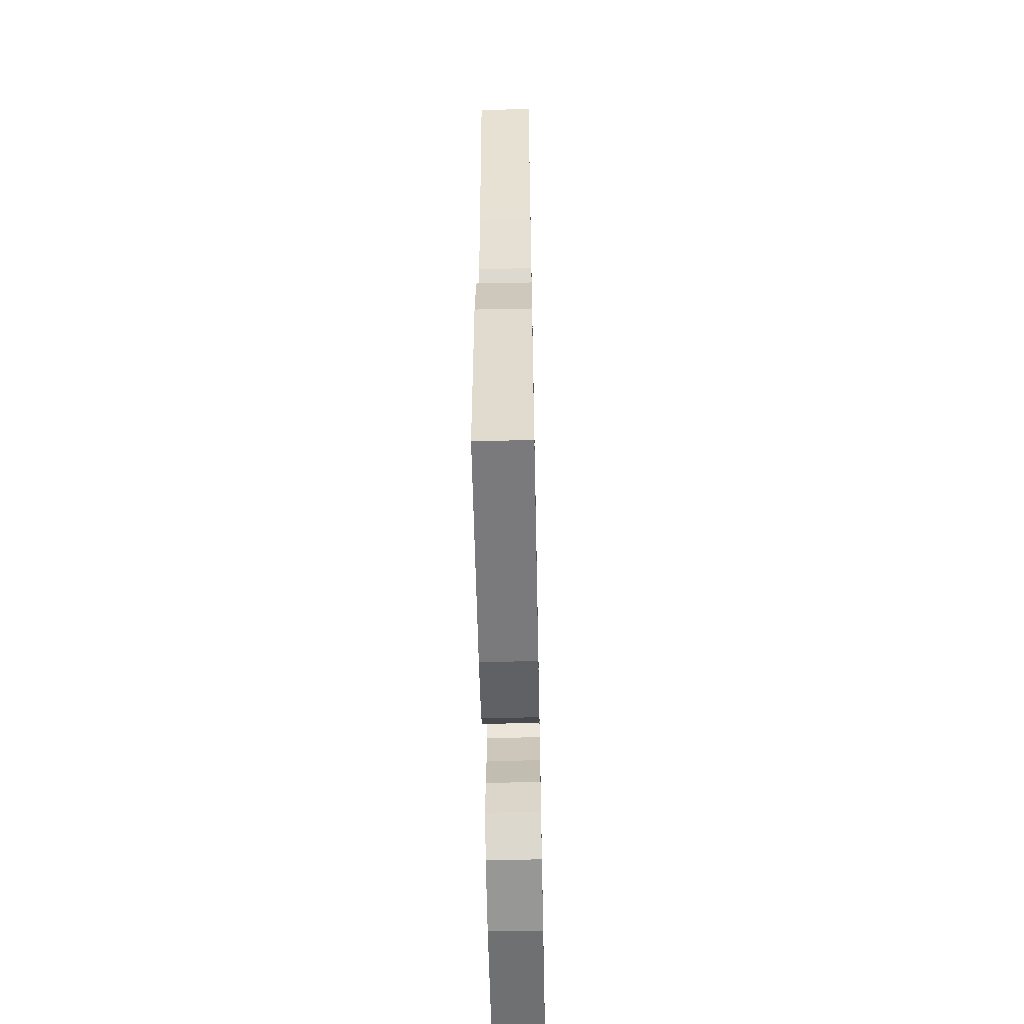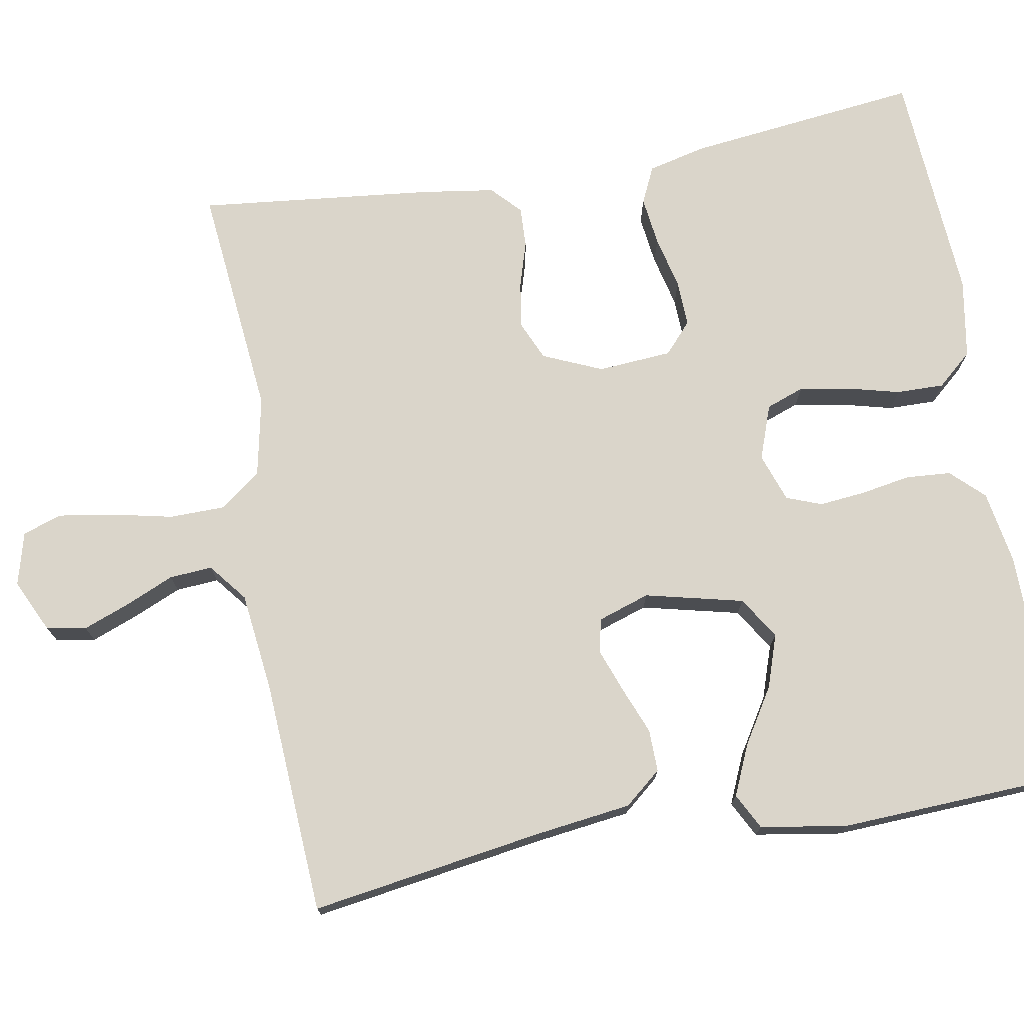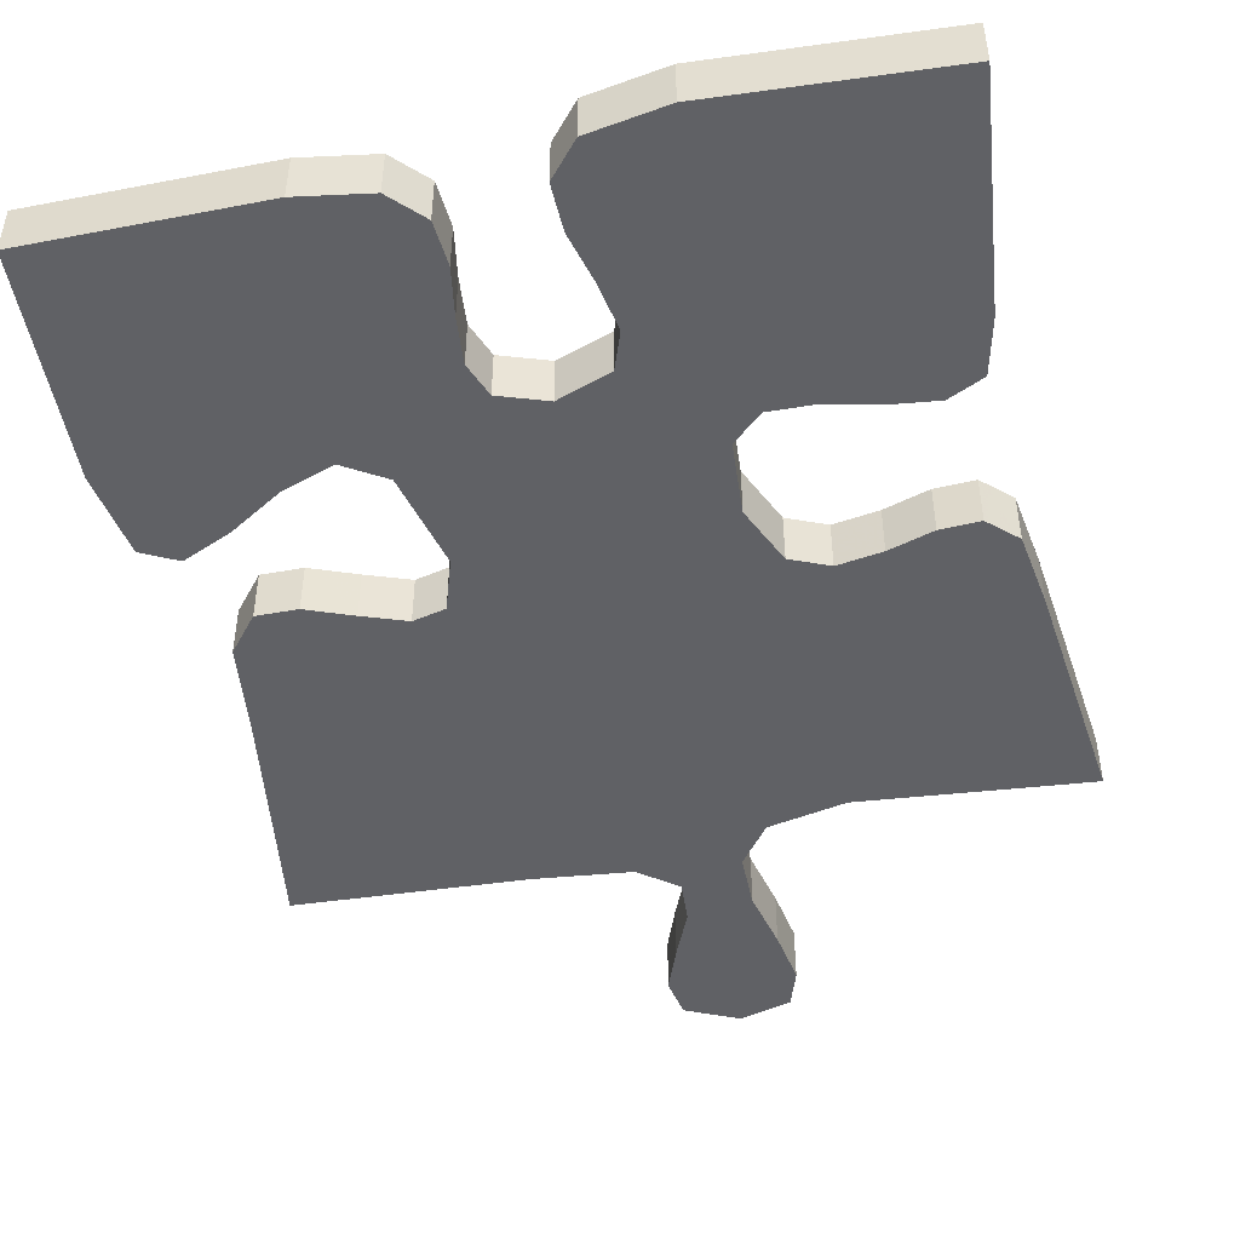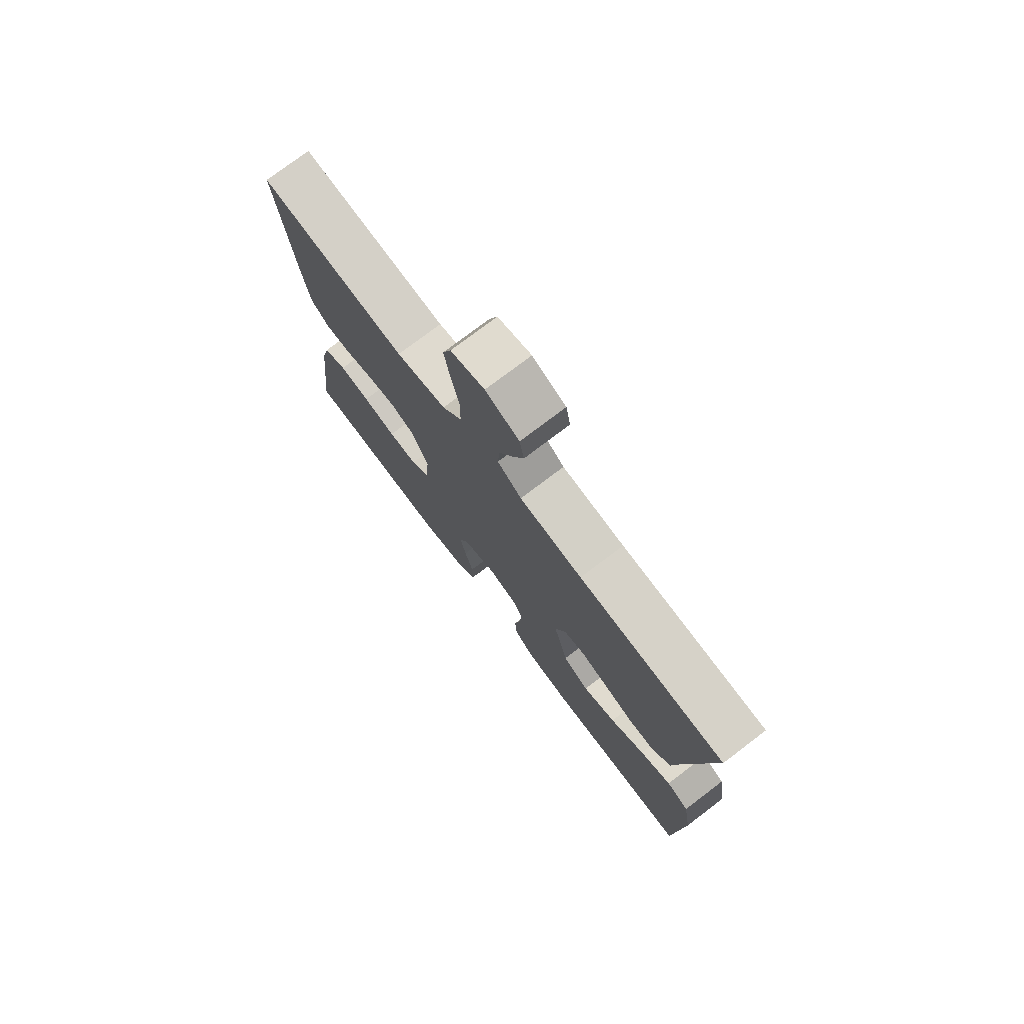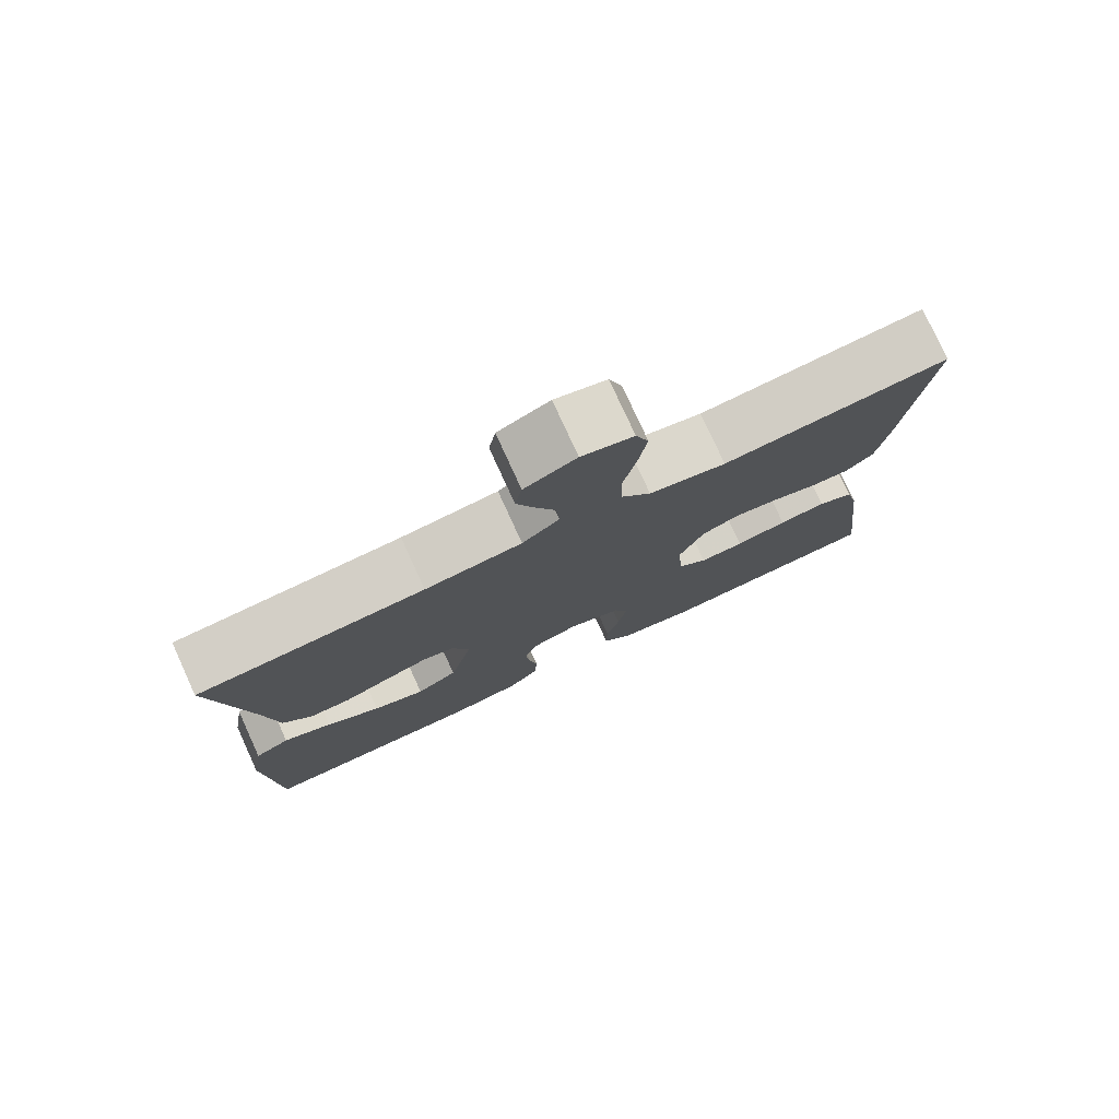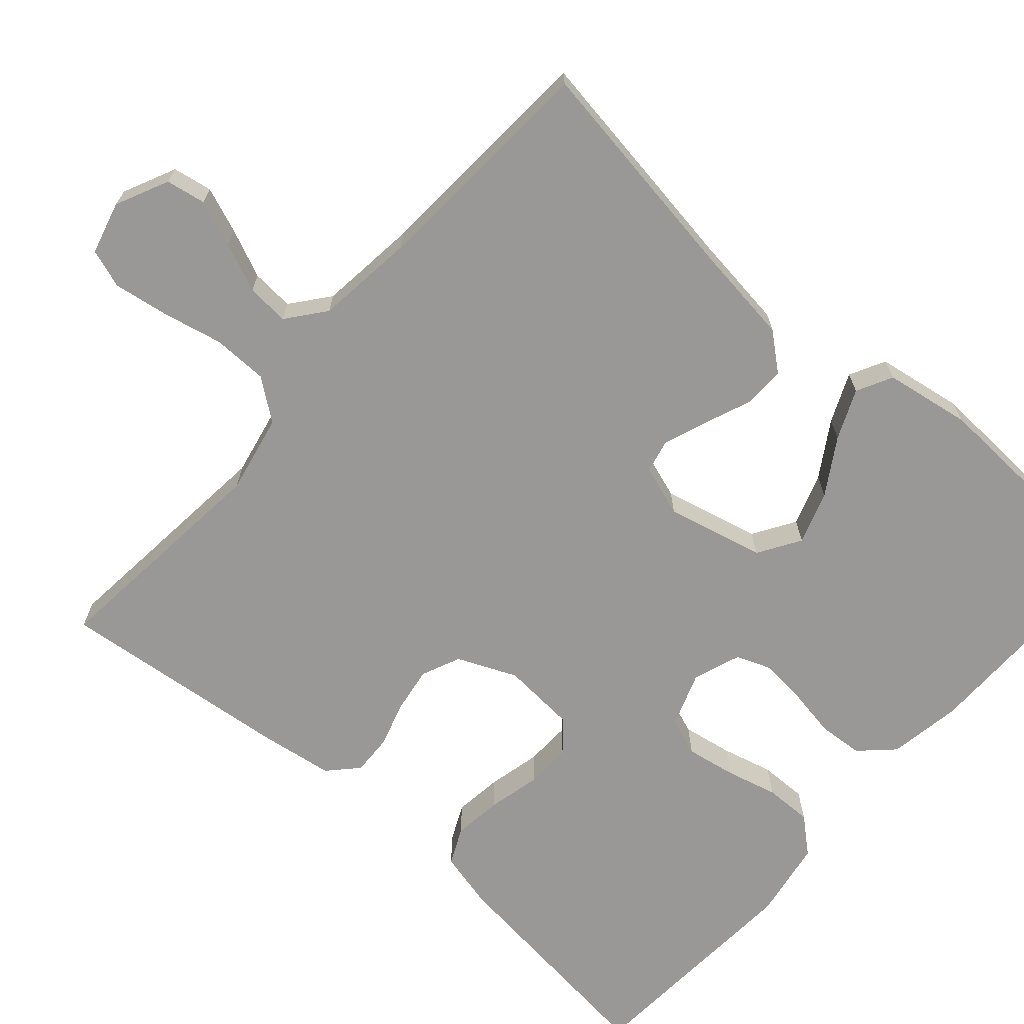
<metadata>
{"format":"obj","ext":"obj","renderer":"f3d","projection":"perspective","resolution":1024,"background":"white","views":[{"elev":-58.6,"azim":91.2,"up":"+Z"},{"elev":74.2,"azim":80.0,"up":"+Y"},{"elev":-47.7,"azim":-167.4,"up":"+Y"},{"elev":76.4,"azim":52.8,"up":"+Z"},{"elev":78.2,"azim":155.4,"up":"+Z"},{"elev":-68.7,"azim":48.7,"up":"+Y"}]}
</metadata>
<code>
v -0.5 0.07 0.5
v -0.2 0.07 0.47
v -0.098 0.07 0.491
v -0.058 0.07 0.544
v -0.057 0.07 0.615
v -0.074 0.07 0.693
v -0.085 0.07 0.764
v -0.068 0.07 0.814
v 0 0.07 0.832
v 0.068 0.07 0.8
v 0.077 0.07 0.749
v 0.054 0.07 0.689
v 0.027 0.07 0.627
v 0.023 0.07 0.572
v 0.072 0.07 0.533
v 0.2 0.07 0.518
v 0.5 0.07 0.5
v 0.454 0.07 0.2
v 0.438 0.07 0.077
v 0.399 0.07 0.03
v 0.345 0.07 0.031
v 0.285 0.07 0.055
v 0.228 0.07 0.076
v 0.185 0.07 0.066
v 0.163 0.07 0
v 0.193 0.07 -0.126
v 0.247 0.07 -0.16
v 0.315 0.07 -0.137
v 0.386 0.07 -0.093
v 0.45 0.07 -0.065
v 0.496 0.07 -0.089
v 0.514 0.07 -0.2
v 0.5 0.07 -0.5
v 0.2 0.07 -0.498
v 0.106 0.07 -0.482
v 0.066 0.07 -0.44
v 0.062 0.07 -0.382
v 0.073 0.07 -0.319
v 0.079 0.07 -0.259
v 0.062 0.07 -0.214
v 0 0.07 -0.192
v -0.07 0.07 -0.217
v -0.088 0.07 -0.266
v -0.077 0.07 -0.33
v -0.06 0.07 -0.397
v -0.059 0.07 -0.458
v -0.098 0.07 -0.503
v -0.2 0.07 -0.52
v -0.5 0.07 -0.5
v -0.465 0.07 -0.2
v -0.447 0.07 -0.126
v -0.4 0.07 -0.104
v -0.337 0.07 -0.112
v -0.269 0.07 -0.128
v -0.21 0.07 -0.13
v -0.171 0.07 -0.095
v -0.164 0.07 0
v -0.197 0.07 0.076
v -0.247 0.07 0.098
v -0.306 0.07 0.089
v -0.365 0.07 0.071
v -0.417 0.07 0.069
v -0.454 0.07 0.104
v -0.468 0.07 0.2
v -0.5 0 0.5
v -0.2 0 0.47
v -0.098 0 0.491
v -0.058 0 0.544
v -0.057 0 0.615
v -0.074 0 0.693
v -0.085 0 0.764
v -0.068 0 0.814
v 0 0 0.832
v 0.068 0 0.8
v 0.077 0 0.749
v 0.054 0 0.689
v 0.027 0 0.627
v 0.023 0 0.572
v 0.072 0 0.533
v 0.2 0 0.518
v 0.5 0 0.5
v 0.454 0 0.2
v 0.438 0 0.077
v 0.399 0 0.03
v 0.345 0 0.031
v 0.285 0 0.055
v 0.228 0 0.076
v 0.185 0 0.066
v 0.163 0 0
v 0.193 0 -0.126
v 0.247 0 -0.16
v 0.315 0 -0.137
v 0.386 0 -0.093
v 0.45 0 -0.065
v 0.496 0 -0.089
v 0.514 0 -0.2
v 0.5 0 -0.5
v 0.2 0 -0.498
v 0.106 0 -0.482
v 0.066 0 -0.44
v 0.062 0 -0.382
v 0.073 0 -0.319
v 0.079 0 -0.259
v 0.062 0 -0.214
v 0 0 -0.192
v -0.07 0 -0.217
v -0.088 0 -0.266
v -0.077 0 -0.33
v -0.06 0 -0.397
v -0.059 0 -0.458
v -0.098 0 -0.503
v -0.2 0 -0.52
v -0.5 0 -0.5
v -0.465 0 -0.2
v -0.447 0 -0.126
v -0.4 0 -0.104
v -0.337 0 -0.112
v -0.269 0 -0.128
v -0.21 0 -0.13
v -0.171 0 -0.095
v -0.164 0 0
v -0.197 0 0.076
v -0.247 0 0.098
v -0.306 0 0.089
v -0.365 0 0.071
v -0.417 0 0.069
v -0.454 0 0.104
v -0.468 0 0.2
f 63 64 1 2
f 60 61 62 63
f 59 60 63 2
f 58 59 2 3
f 57 58 3 4
f 56 57 4
f 51 52 53 54
f 51 54 55
f 50 51 55
f 49 50 55
f 48 49 55 56
f 44 45 46 47
f 43 44 47 48
f 42 43 48 56
f 35 36 37 38
f 35 38 39
f 34 35 39
f 33 34 39 40
f 31 32 33 40
f 28 29 30 31
f 27 28 31
f 19 20 21 22
f 18 19 22 23
f 16 17 18 23
f 15 16 23 24
f 10 11 12 13
f 8 9 10 13
f 8 13 14
f 5 6 7 8
f 5 8 14
f 4 5 14 15
f 41 42 56 4
f 27 31 40
f 26 27 40 41
f 25 26 41 4
f 4 15 24 25
f 66 65 128 127
f 127 126 125 124
f 66 127 124 123
f 67 66 123 122
f 68 67 122 121
f 68 121 120
f 118 117 116 115
f 119 118 115
f 119 115 114
f 119 114 113
f 120 119 113 112
f 111 110 109 108
f 112 111 108 107
f 120 112 107 106
f 102 101 100 99
f 103 102 99
f 103 99 98
f 104 103 98 97
f 104 97 96 95
f 95 94 93 92
f 95 92 91
f 86 85 84 83
f 87 86 83 82
f 87 82 81 80
f 88 87 80 79
f 77 76 75 74
f 77 74 73 72
f 78 77 72
f 72 71 70 69
f 78 72 69
f 79 78 69 68
f 68 120 106 105
f 104 95 91
f 105 104 91 90
f 68 105 90 89
f 89 88 79 68
f 1 65 66 2
f 2 66 67 3
f 3 67 68 4
f 4 68 69 5
f 5 69 70 6
f 6 70 71 7
f 7 71 72 8
f 8 72 73 9
f 9 73 74 10
f 10 74 75 11
f 11 75 76 12
f 12 76 77 13
f 13 77 78 14
f 14 78 79 15
f 15 79 80 16
f 16 80 81 17
f 17 81 82 18
f 18 82 83 19
f 19 83 84 20
f 20 84 85 21
f 21 85 86 22
f 22 86 87 23
f 23 87 88 24
f 24 88 89 25
f 25 89 90 26
f 26 90 91 27
f 27 91 92 28
f 28 92 93 29
f 29 93 94 30
f 30 94 95 31
f 31 95 96 32
f 32 96 97 33
f 33 97 98 34
f 34 98 99 35
f 35 99 100 36
f 36 100 101 37
f 37 101 102 38
f 38 102 103 39
f 39 103 104 40
f 40 104 105 41
f 41 105 106 42
f 42 106 107 43
f 43 107 108 44
f 44 108 109 45
f 45 109 110 46
f 46 110 111 47
f 47 111 112 48
f 48 112 113 49
f 49 113 114 50
f 50 114 115 51
f 51 115 116 52
f 52 116 117 53
f 53 117 118 54
f 54 118 119 55
f 55 119 120 56
f 56 120 121 57
f 57 121 122 58
f 58 122 123 59
f 59 123 124 60
f 60 124 125 61
f 61 125 126 62
f 62 126 127 63
f 63 127 128 64
f 64 128 65 1

</code>
